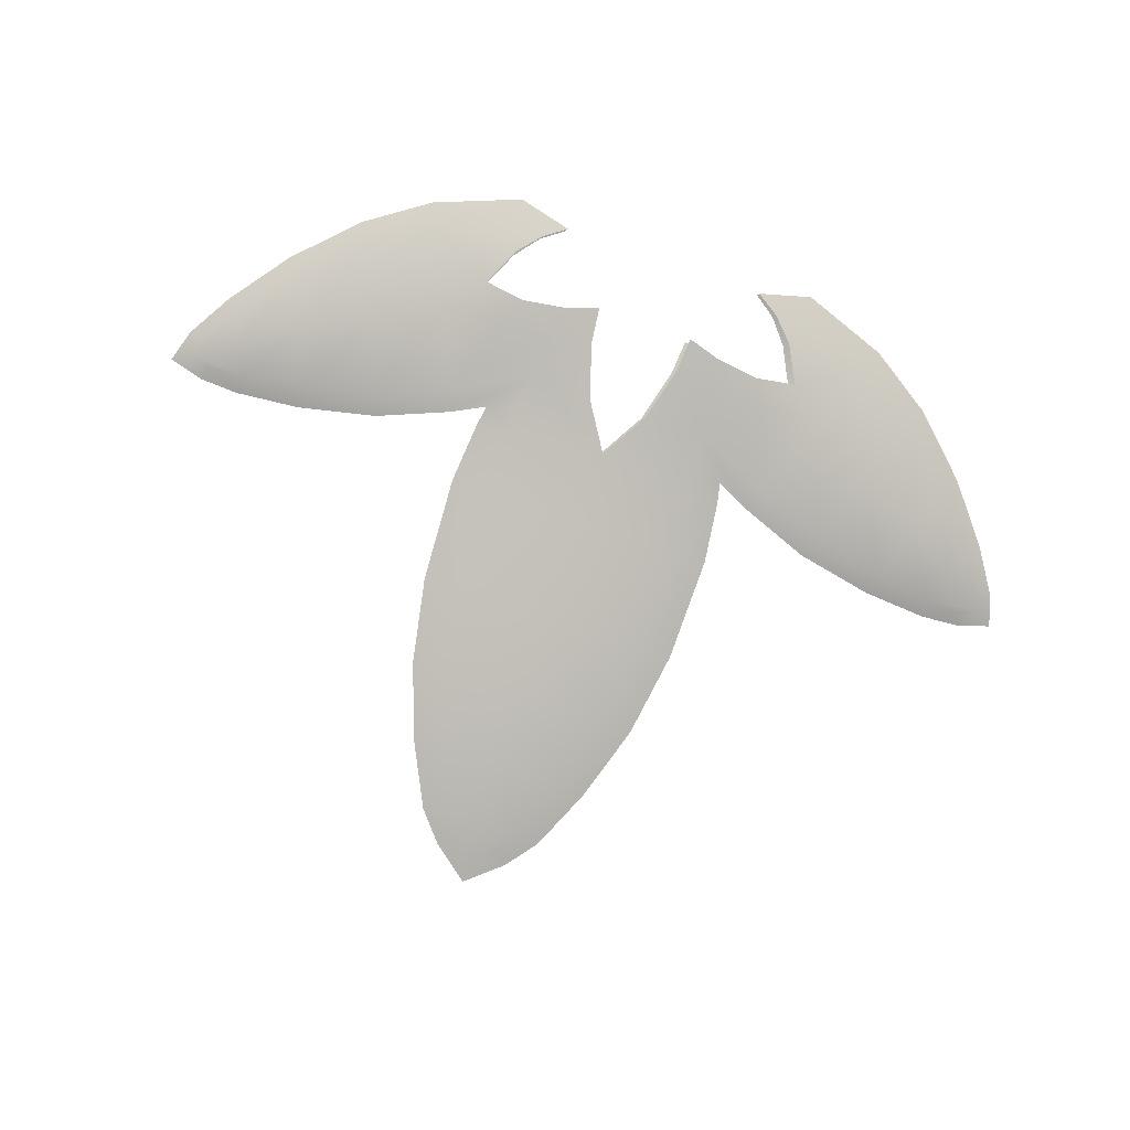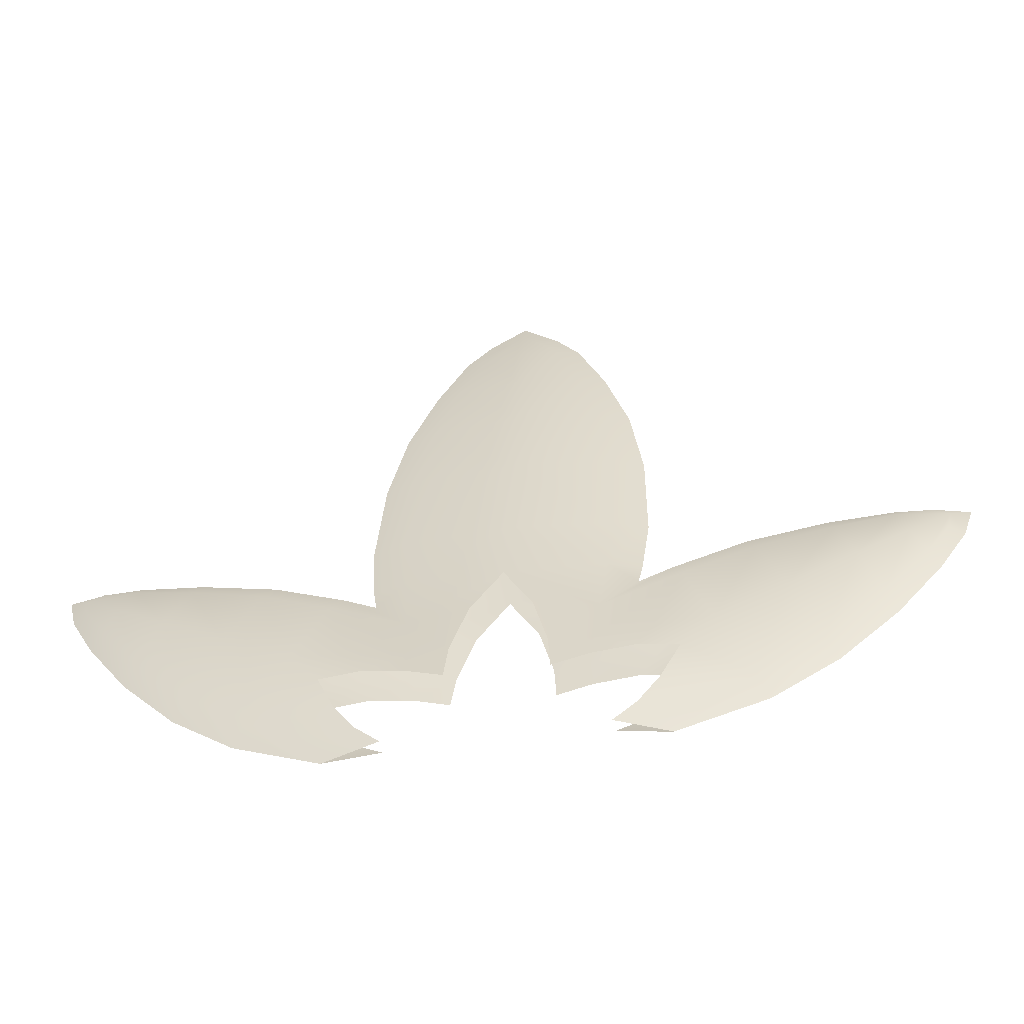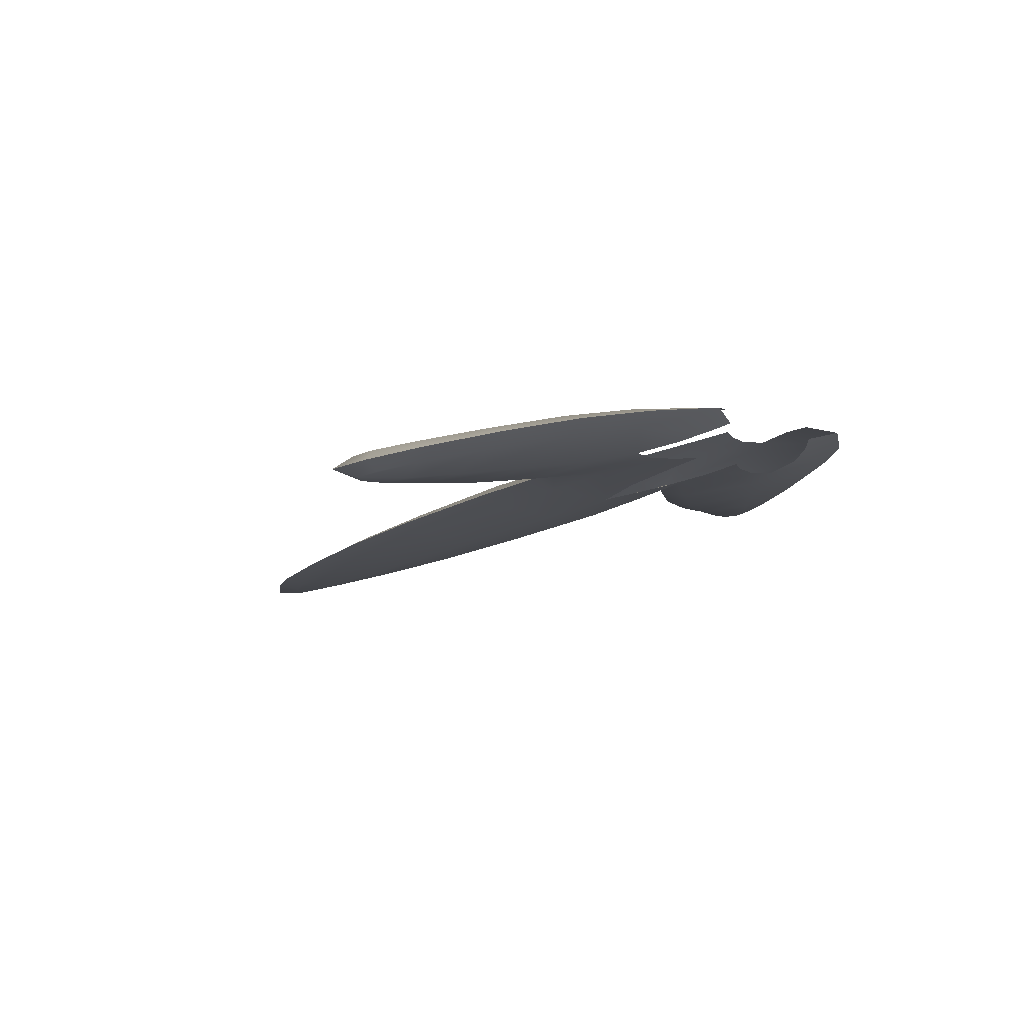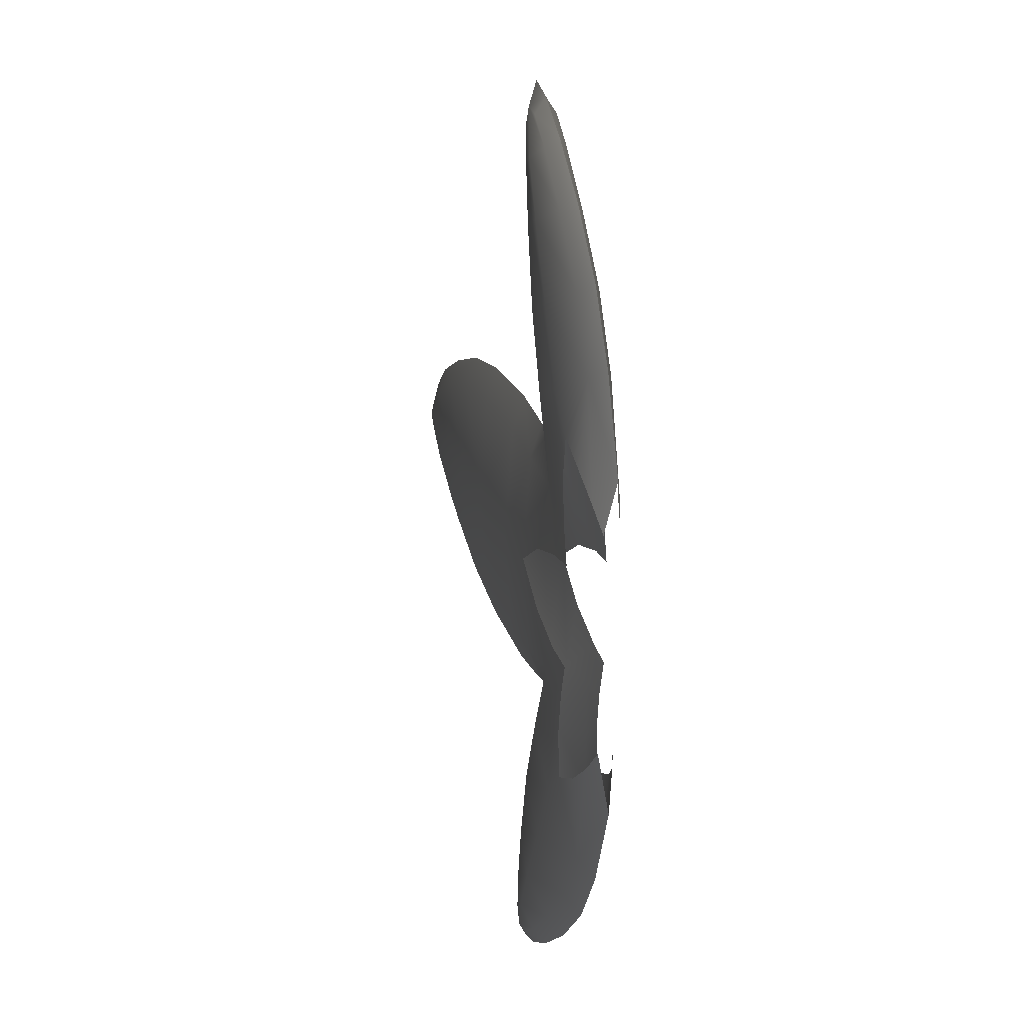
<metadata>
{"format":"obj","ext":"obj","renderer":"f3d","projection":"perspective","resolution":1024,"background":"white","views":[{"elev":-73.9,"azim":-18.6,"up":"+Z"},{"elev":-38.3,"azim":9.7,"up":"+Y"},{"elev":-2.9,"azim":-59.1,"up":"+Z"},{"elev":-68.6,"azim":-90.5,"up":"+Y"}]}
</metadata>
<code>
g pm0256_01_FeelerSkin
v -0.04373 0.6945 -0.01594
v -0.06756 0.7032 -0.01848
v -0.0644 0.7102 -0.01743
v -0.03535 0.7036 -0.01487
v -0.02886 0.699 -0.01516
v -0.04111 0.7105 -0.01524
v -0.04629 0.7209 -0.01769
v -0.05509 0.7308 -0.02033
v -0.03951 0.7292 -0.02046
v -0.03504 0.7225 -0.01813
v -0.02394 0.7277 -0.02059
v -0.0238 0.721 -0.01772
v -0.01275 0.7277 -0.01919
v -0.01368 0.7181 -0.01694
v -0.02548 0.7411 -0.02547
v -0.008365 0.7424 -0.02311
v 2.105e-17 0.7556 -0.02666
v -0.02727 0.7574 -0.02949
v 2.134e-17 0.7748 -0.03219
v -0.02938 0.7744 -0.03407
v -0.02548 0.7411 -0.02547
v -0.04468 0.7561 -0.03242
v -0.03528 0.7516 -0.03122
v -0.04712 0.7507 -0.02805
v -0.02394 0.7277 -0.02059
v -0.03951 0.7292 -0.02046
v -0.05509 0.7308 -0.02033
v -0.06673 0.7584 -0.0301
v -0.06444 0.7635 -0.03442
v -0.07408 0.74 -0.02281
v -0.08735 0.7631 -0.03137
v -0.08577 0.7679 -0.03558
v -0.09251 0.7499 -0.02571
v -0.1036 0.7693 -0.03597
v -0.1035 0.7656 -0.03203
v -0.1065 0.757 -0.02798
v -0.1177 0.7636 -0.0315
v -0.1129 0.7659 -0.03211
v -0.114 0.7687 -0.0358
v -0.1208 0.7576 -0.03284
v -0.1177 0.7636 -0.0315
v -0.1167 0.7584 -0.03011
v -0.1235 0.7661 -0.0351
v -0.114 0.7687 -0.0358
v -0.1129 0.7659 -0.03211
v -0.08507 0.7146 -0.02134
v -0.0644 0.7102 -0.01743
v -0.06756 0.7032 -0.01848
v -0.08213 0.7212 -0.02018
v -0.07408 0.74 -0.02281
v -0.05509 0.7308 -0.02033
v -0.09251 0.7499 -0.02571
v -0.09815 0.7361 -0.02413
v -0.101 0.7299 -0.02542
v -0.1065 0.757 -0.02798
v -0.1135 0.7457 -0.02965
v -0.1104 0.7498 -0.0278
v -0.1177 0.7636 -0.0315
v -0.1167 0.7584 -0.03011
v -0.1208 0.7576 -0.03284
v -0.01013 0.8706 -0.0631
v 1.907e-17 0.8784 -0.06521
v 1.931e-17 0.871 -0.06073
v -0.005526 0.8677 -0.06029
v 2.077e-17 0.8029 -0.04003
v 2.134e-17 0.7748 -0.03219
v -0.02938 0.7744 -0.03407
v -0.02788 0.8024 -0.04193
v -0.02377 0.8257 -0.04836
v 2.03e-17 0.8261 -0.04671
v -0.03701 0.8017 -0.04466
v -0.03809 0.7736 -0.03713
v -0.02727 0.7574 -0.02949
v -0.03633 0.7571 -0.0327
v -0.03528 0.7516 -0.03122
v -0.02548 0.7411 -0.02547
v -0.03277 0.825 -0.05089
v -0.01787 0.8456 -0.05403
v 1.99e-17 0.8452 -0.05214
v -0.02544 0.8456 -0.05641
v -0.01035 0.862 -0.05875
v 1.954e-17 0.8613 -0.0571
v 1.931e-17 0.871 -0.06073
v -0.01721 0.8623 -0.06089
v -0.005526 0.8677 -0.06029
v -0.01013 0.8706 -0.0631
v -0.04373 0.6945 -0.01594
v -0.0644 0.7087 -0.0229
v -0.06756 0.7032 -0.01848
v -0.03513 0.7019 -0.02152
v -0.02885 0.698 -0.01885
v -0.04111 0.708 -0.02451
v -0.04629 0.7182 -0.02758
v -0.05509 0.7281 -0.03023
v -0.03952 0.7268 -0.02935
v -0.03504 0.7199 -0.02803
v -0.02394 0.7255 -0.02848
v -0.02282 0.7182 -0.02758
v -0.01275 0.7249 -0.0297
v -0.01368 0.7154 -0.02683
v -0.02548 0.7396 -0.03094
v -0.008365 0.7396 -0.03364
v 2.088e-17 0.7528 -0.0372
v -0.02727 0.7557 -0.0356
v 2.114e-17 0.7722 -0.04199
v -0.02938 0.7728 -0.04016
v -0.02548 0.7396 -0.03094
v -0.03528 0.7516 -0.03122
v -0.04468 0.7561 -0.03242
v -0.04712 0.7492 -0.03352
v -0.02394 0.7255 -0.02848
v -0.03952 0.7268 -0.02935
v -0.05509 0.7281 -0.03023
v -0.06673 0.7569 -0.03557
v -0.06444 0.7635 -0.03442
v -0.07408 0.7373 -0.03271
v -0.08735 0.7616 -0.03685
v -0.08577 0.7679 -0.03558
v -0.09251 0.7474 -0.03515
v -0.1036 0.7693 -0.03597
v -0.1035 0.7641 -0.03751
v -0.1065 0.7547 -0.03673
v -0.1177 0.7621 -0.03698
v -0.1129 0.7644 -0.03758
v -0.114 0.7687 -0.0358
v -0.1208 0.7576 -0.03284
v -0.1167 0.7569 -0.03558
v -0.1177 0.7621 -0.03698
v -0.1235 0.7661 -0.0351
v -0.114 0.7687 -0.0358
v -0.1129 0.7644 -0.03758
v -0.08507 0.7146 -0.02134
v -0.06756 0.7032 -0.01848
v -0.0644 0.7087 -0.0229
v -0.08213 0.7198 -0.02566
v -0.07408 0.7373 -0.03271
v -0.05509 0.7281 -0.03023
v -0.09251 0.7474 -0.03515
v -0.09815 0.7346 -0.0296
v -0.101 0.7299 -0.02542
v -0.1065 0.7547 -0.03673
v -0.1135 0.7457 -0.02965
v -0.1104 0.7483 -0.03327
v -0.1177 0.7621 -0.03698
v -0.1167 0.7569 -0.03558
v -0.1208 0.7576 -0.03284
v -0.01013 0.8706 -0.0631
v -0.005526 0.8667 -0.06411
v 1.92e-17 0.8698 -0.06539
v 1.907e-17 0.8784 -0.06521
v 2.057e-17 0.8004 -0.04923
v -0.02938 0.7728 -0.04016
v 2.114e-17 0.7722 -0.04199
v -0.02788 0.8009 -0.04735
v -0.02377 0.8243 -0.05341
v 2.011e-17 0.8238 -0.05504
v -0.03701 0.8017 -0.04466
v -0.03809 0.7736 -0.03713
v -0.02727 0.7557 -0.0356
v -0.03633 0.7571 -0.0327
v -0.03528 0.7516 -0.03122
v -0.02548 0.7396 -0.03094
v -0.03277 0.825 -0.05089
v -0.01787 0.8444 -0.05847
v 1.972e-17 0.8431 -0.05992
v -0.02544 0.8456 -0.05641
v -0.01035 0.861 -0.06258
v 1.939e-17 0.8595 -0.06364
v 1.92e-17 0.8698 -0.06539
v -0.01721 0.8623 -0.06089
v -0.005526 0.8667 -0.06411
v -0.01013 0.8706 -0.0631
v 0.04373 0.6945 -0.01594
v 0.0644 0.7102 -0.01743
v 0.06756 0.7032 -0.01848
v 0.03535 0.7036 -0.01487
v 0.02886 0.699 -0.01516
v 0.04111 0.7105 -0.01524
v 0.04629 0.7209 -0.01769
v 0.05509 0.7308 -0.02033
v 0.03951 0.7292 -0.02046
v 0.03504 0.7225 -0.01813
v 0.02394 0.7277 -0.02059
v 0.0238 0.721 -0.01772
v 0.01275 0.7277 -0.01919
v 0.01368 0.7181 -0.01694
v 0.02548 0.7411 -0.02547
v 0.008365 0.7424 -0.02311
v 2.105e-17 0.7556 -0.02666
v 0.02727 0.7574 -0.02949
v 2.134e-17 0.7748 -0.03219
v 0.02938 0.7744 -0.03407
v 0.02548 0.7411 -0.02547
v 0.03528 0.7516 -0.03122
v 0.04468 0.7561 -0.03242
v 0.04712 0.7507 -0.02805
v 0.02394 0.7277 -0.02059
v 0.03951 0.7292 -0.02046
v 0.05509 0.7308 -0.02033
v 0.06673 0.7584 -0.0301
v 0.06444 0.7635 -0.03442
v 0.07408 0.74 -0.02281
v 0.08735 0.7631 -0.03137
v 0.08577 0.7679 -0.03558
v 0.09251 0.7499 -0.02571
v 0.1036 0.7693 -0.03597
v 0.1035 0.7656 -0.03203
v 0.1065 0.757 -0.02798
v 0.1177 0.7636 -0.0315
v 0.1129 0.7659 -0.03211
v 0.114 0.7687 -0.0358
v 0.1208 0.7576 -0.03284
v 0.1167 0.7584 -0.03011
v 0.1177 0.7636 -0.0315
v 0.1235 0.7661 -0.0351
v 0.114 0.7687 -0.0358
v 0.1129 0.7659 -0.03211
v 0.08507 0.7146 -0.02134
v 0.06756 0.7032 -0.01848
v 0.0644 0.7102 -0.01743
v 0.08213 0.7212 -0.02018
v 0.07408 0.74 -0.02281
v 0.05509 0.7308 -0.02033
v 0.09251 0.7499 -0.02571
v 0.09815 0.7361 -0.02413
v 0.101 0.7299 -0.02542
v 0.1065 0.757 -0.02798
v 0.1135 0.7457 -0.02965
v 0.1104 0.7498 -0.0278
v 0.1177 0.7636 -0.0315
v 0.1167 0.7584 -0.03011
v 0.1208 0.7576 -0.03284
v 0.01013 0.8706 -0.0631
v 0.005526 0.8677 -0.06029
v 1.931e-17 0.871 -0.06073
v 1.907e-17 0.8784 -0.06521
v 2.077e-17 0.8029 -0.04003
v 0.02938 0.7744 -0.03407
v 2.134e-17 0.7748 -0.03219
v 0.02788 0.8024 -0.04193
v 0.02377 0.8257 -0.04836
v 2.03e-17 0.8261 -0.04671
v 0.03701 0.8017 -0.04466
v 0.03809 0.7736 -0.03713
v 0.02727 0.7574 -0.02949
v 0.03633 0.7571 -0.0327
v 0.03528 0.7516 -0.03122
v 0.02548 0.7411 -0.02547
v 0.03277 0.825 -0.05089
v 0.01787 0.8456 -0.05403
v 1.99e-17 0.8452 -0.05214
v 0.02544 0.8456 -0.05641
v 0.01035 0.862 -0.05875
v 1.954e-17 0.8613 -0.0571
v 1.931e-17 0.871 -0.06073
v 0.01721 0.8623 -0.06089
v 0.005526 0.8677 -0.06029
v 0.01013 0.8706 -0.0631
v 0.04373 0.6945 -0.01594
v 0.06756 0.7032 -0.01848
v 0.0644 0.7087 -0.0229
v 0.03513 0.7019 -0.02152
v 0.02885 0.698 -0.01885
v 0.04111 0.708 -0.02451
v 0.04629 0.7182 -0.02758
v 0.05509 0.7281 -0.03023
v 0.03952 0.7268 -0.02935
v 0.03504 0.7199 -0.02803
v 0.02394 0.7255 -0.02848
v 0.02282 0.7182 -0.02758
v 0.01275 0.7249 -0.0297
v 0.01368 0.7154 -0.02683
v 0.02548 0.7396 -0.03094
v 0.008365 0.7396 -0.03364
v 2.088e-17 0.7528 -0.0372
v 0.02727 0.7557 -0.0356
v 2.114e-17 0.7722 -0.04199
v 0.02938 0.7728 -0.04016
v 0.02548 0.7396 -0.03094
v 0.04468 0.7561 -0.03242
v 0.03528 0.7516 -0.03122
v 0.04712 0.7492 -0.03352
v 0.02394 0.7255 -0.02848
v 0.03952 0.7268 -0.02935
v 0.05509 0.7281 -0.03023
v 0.06673 0.7569 -0.03557
v 0.06444 0.7635 -0.03442
v 0.07408 0.7373 -0.03271
v 0.08735 0.7616 -0.03685
v 0.08577 0.7679 -0.03558
v 0.09251 0.7474 -0.03515
v 0.1036 0.7693 -0.03597
v 0.1035 0.7641 -0.03751
v 0.1065 0.7547 -0.03673
v 0.1177 0.7621 -0.03698
v 0.1129 0.7644 -0.03758
v 0.114 0.7687 -0.0358
v 0.1208 0.7576 -0.03284
v 0.1177 0.7621 -0.03698
v 0.1167 0.7569 -0.03558
v 0.1235 0.7661 -0.0351
v 0.114 0.7687 -0.0358
v 0.1129 0.7644 -0.03758
v 0.08507 0.7146 -0.02134
v 0.0644 0.7087 -0.0229
v 0.06756 0.7032 -0.01848
v 0.08213 0.7198 -0.02566
v 0.07408 0.7373 -0.03271
v 0.05509 0.7281 -0.03023
v 0.09251 0.7474 -0.03515
v 0.09815 0.7346 -0.0296
v 0.101 0.7299 -0.02542
v 0.1065 0.7547 -0.03673
v 0.1135 0.7457 -0.02965
v 0.1104 0.7483 -0.03327
v 0.1177 0.7621 -0.03698
v 0.1167 0.7569 -0.03558
v 0.1208 0.7576 -0.03284
v 0.01013 0.8706 -0.0631
v 1.907e-17 0.8784 -0.06521
v 1.92e-17 0.8698 -0.06539
v 0.005526 0.8667 -0.06411
v 2.057e-17 0.8004 -0.04923
v 2.114e-17 0.7722 -0.04199
v 0.02938 0.7728 -0.04016
v 0.02788 0.8009 -0.04735
v 0.02377 0.8243 -0.05341
v 2.011e-17 0.8238 -0.05504
v 0.03701 0.8017 -0.04466
v 0.03809 0.7736 -0.03713
v 0.02727 0.7557 -0.0356
v 0.03633 0.7571 -0.0327
v 0.03528 0.7516 -0.03122
v 0.02548 0.7396 -0.03094
v 0.03277 0.825 -0.05089
v 0.01787 0.8444 -0.05847
v 1.972e-17 0.8431 -0.05992
v 0.02544 0.8456 -0.05641
v 0.01035 0.861 -0.06258
v 1.939e-17 0.8595 -0.06364
v 1.92e-17 0.8698 -0.06539
v 0.01721 0.8623 -0.06089
v 0.005526 0.8667 -0.06411
v 0.01013 0.8706 -0.0631
g pm0256_01_FeelerSkin_0
f 3 2 1
f 4 3 1
f 5 4 1
f 6 3 4
f 6 7 3
f 7 8 3
f 8 7 9
f 7 10 9
f 9 10 11
f 10 12 11
f 11 12 13
f 12 14 13
f 11 13 15
f 13 16 15
f 16 17 15
f 17 18 15
f 18 17 19
f 20 18 19
f 23 22 21
f 22 24 21
f 25 21 24
f 26 25 24
f 27 26 24
f 28 24 22
f 27 24 28
f 29 28 22
f 30 27 28
f 31 28 29
f 30 28 31
f 32 31 29
f 33 30 31
f 31 32 34
f 33 31 35
f 35 31 34
f 36 33 35
f 36 35 37
f 35 38 37
f 38 35 34
f 39 38 34
f 42 41 40
f 41 43 40
f 43 41 44
f 41 45 44
f 48 47 46
f 47 49 46
f 50 49 47
f 51 50 47
f 50 52 49
f 49 53 46
f 52 53 49
f 53 54 46
f 52 55 53
f 54 53 56
f 55 57 53
f 53 57 56
f 55 58 57
f 58 59 57
f 57 59 56
f 59 60 56
f 63 62 61
f 64 63 61
f 67 66 65
f 68 67 65
f 69 68 65
f 70 69 65
f 67 68 71
f 71 68 69
f 72 67 71
f 73 67 72
f 74 73 72
f 73 74 75
f 76 73 75
f 77 71 69
f 78 69 70
f 77 69 78
f 79 78 70
f 80 77 78
f 81 78 79
f 80 78 81
f 82 81 79
f 82 83 81
f 84 80 81
f 83 85 81
f 81 85 84
f 85 86 84
f 89 88 87
f 88 90 87
f 87 90 91
f 88 92 90
f 93 92 88
f 94 93 88
f 93 94 95
f 96 93 95
f 96 95 97
f 98 96 97
f 98 97 99
f 100 98 99
f 99 97 101
f 102 99 101
f 103 102 101
f 104 103 101
f 103 104 105
f 104 106 105
f 109 108 107
f 110 109 107
f 107 111 110
f 111 112 110
f 112 113 110
f 110 114 109
f 110 113 114
f 114 115 109
f 113 116 114
f 114 117 115
f 114 116 117
f 117 118 115
f 116 119 117
f 118 117 120
f 117 119 121
f 117 121 120
f 119 122 121
f 121 122 123
f 124 121 123
f 121 124 120
f 124 125 120
f 128 127 126
f 129 128 126
f 128 129 130
f 131 128 130
f 134 133 132
f 135 134 132
f 135 136 134
f 136 137 134
f 138 136 135
f 139 135 132
f 139 138 135
f 140 139 132
f 141 138 139
f 139 140 142
f 143 141 139
f 143 139 142
f 144 141 143
f 145 144 143
f 145 143 142
f 146 145 142
f 149 148 147
f 150 149 147
f 153 152 151
f 152 154 151
f 154 155 151
f 155 156 151
f 154 152 157
f 154 157 155
f 152 158 157
f 152 159 158
f 159 160 158
f 160 159 161
f 159 162 161
f 157 163 155
f 155 164 156
f 155 163 164
f 164 165 156
f 163 166 164
f 164 167 165
f 164 166 167
f 167 168 165
f 169 168 167
f 166 170 167
f 171 169 167
f 171 167 170
f 172 171 170
f 175 174 173
f 174 176 173
f 176 177 173
f 174 178 176
f 179 178 174
f 180 179 174
f 179 180 181
f 182 179 181
f 182 181 183
f 184 182 183
f 184 183 185
f 186 184 185
f 185 183 187
f 188 185 187
f 189 188 187
f 190 189 187
f 189 190 191
f 190 192 191
f 195 194 193
f 196 195 193
f 193 197 196
f 197 198 196
f 198 199 196
f 196 200 195
f 196 199 200
f 200 201 195
f 199 202 200
f 200 203 201
f 200 202 203
f 203 204 201
f 202 205 203
f 204 203 206
f 203 205 207
f 203 207 206
f 205 208 207
f 207 208 209
f 210 207 209
f 207 210 206
f 210 211 206
f 214 213 212
f 215 214 212
f 214 215 216
f 217 214 216
f 220 219 218
f 221 220 218
f 221 222 220
f 222 223 220
f 224 222 221
f 225 221 218
f 225 224 221
f 226 225 218
f 227 224 225
f 225 226 228
f 229 227 225
f 229 225 228
f 230 227 229
f 231 230 229
f 231 229 228
f 232 231 228
f 235 234 233
f 236 235 233
f 239 238 237
f 238 240 237
f 240 241 237
f 241 242 237
f 240 238 243
f 240 243 241
f 238 244 243
f 238 245 244
f 245 246 244
f 246 245 247
f 245 248 247
f 243 249 241
f 241 250 242
f 241 249 250
f 250 251 242
f 249 252 250
f 250 253 251
f 250 252 253
f 253 254 251
f 255 254 253
f 252 256 253
f 257 255 253
f 257 253 256
f 258 257 256
f 261 260 259
f 262 261 259
f 262 259 263
f 264 261 262
f 264 265 261
f 265 266 261
f 266 265 267
f 265 268 267
f 267 268 269
f 268 270 269
f 269 270 271
f 270 272 271
f 269 271 273
f 271 274 273
f 274 275 273
f 275 276 273
f 276 275 277
f 278 276 277
f 281 280 279
f 280 282 279
f 283 279 282
f 284 283 282
f 285 284 282
f 286 282 280
f 285 282 286
f 287 286 280
f 288 285 286
f 289 286 287
f 288 286 289
f 290 289 287
f 291 288 289
f 289 290 292
f 291 289 293
f 293 289 292
f 294 291 293
f 294 293 295
f 293 296 295
f 296 293 292
f 297 296 292
f 300 299 298
f 299 301 298
f 301 299 302
f 299 303 302
f 306 305 304
f 305 307 304
f 308 307 305
f 309 308 305
f 308 310 307
f 307 311 304
f 310 311 307
f 311 312 304
f 310 313 311
f 312 311 314
f 313 315 311
f 311 315 314
f 313 316 315
f 316 317 315
f 315 317 314
f 317 318 314
f 321 320 319
f 322 321 319
f 325 324 323
f 326 325 323
f 327 326 323
f 328 327 323
f 325 326 329
f 329 326 327
f 330 325 329
f 331 325 330
f 332 331 330
f 331 332 333
f 334 331 333
f 335 329 327
f 336 327 328
f 335 327 336
f 337 336 328
f 338 335 336
f 339 336 337
f 338 336 339
f 340 339 337
f 340 341 339
f 342 338 339
f 341 343 339
f 339 343 342
f 343 344 342

</code>
